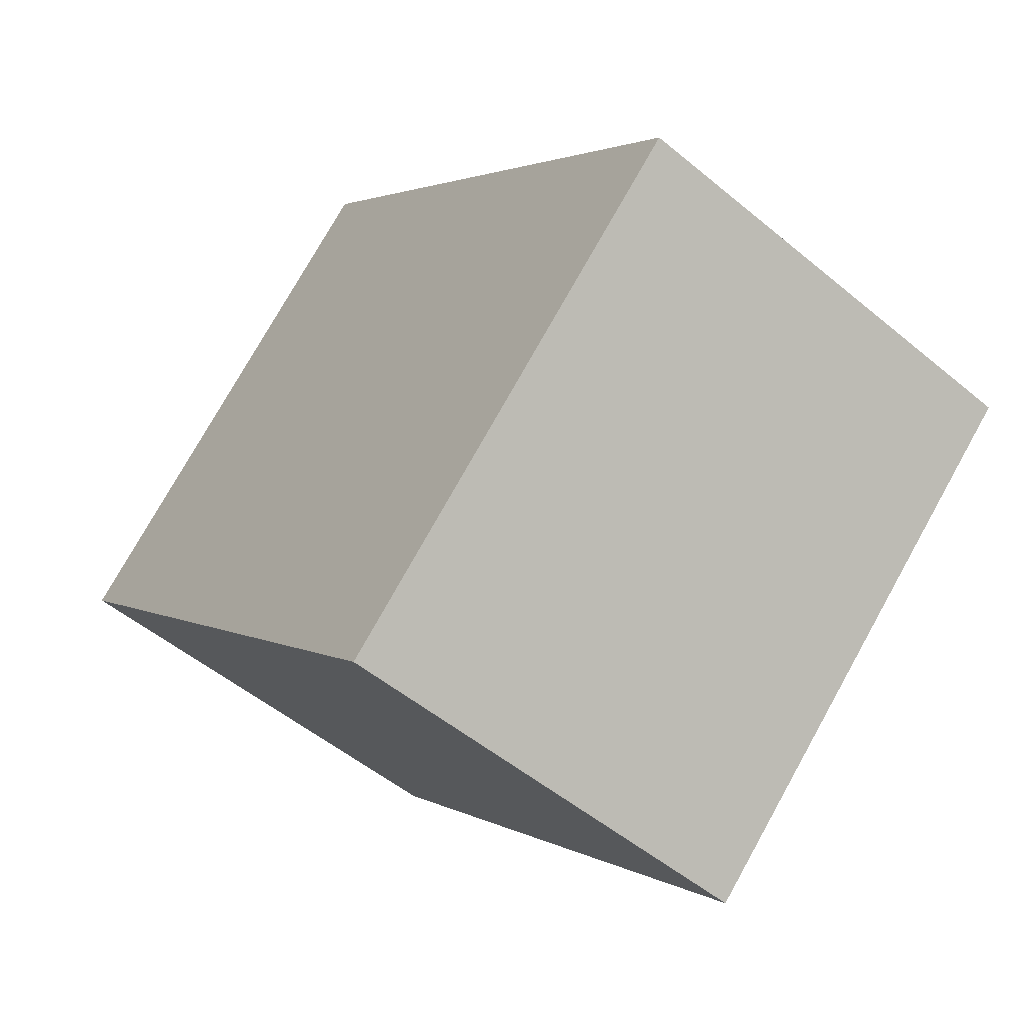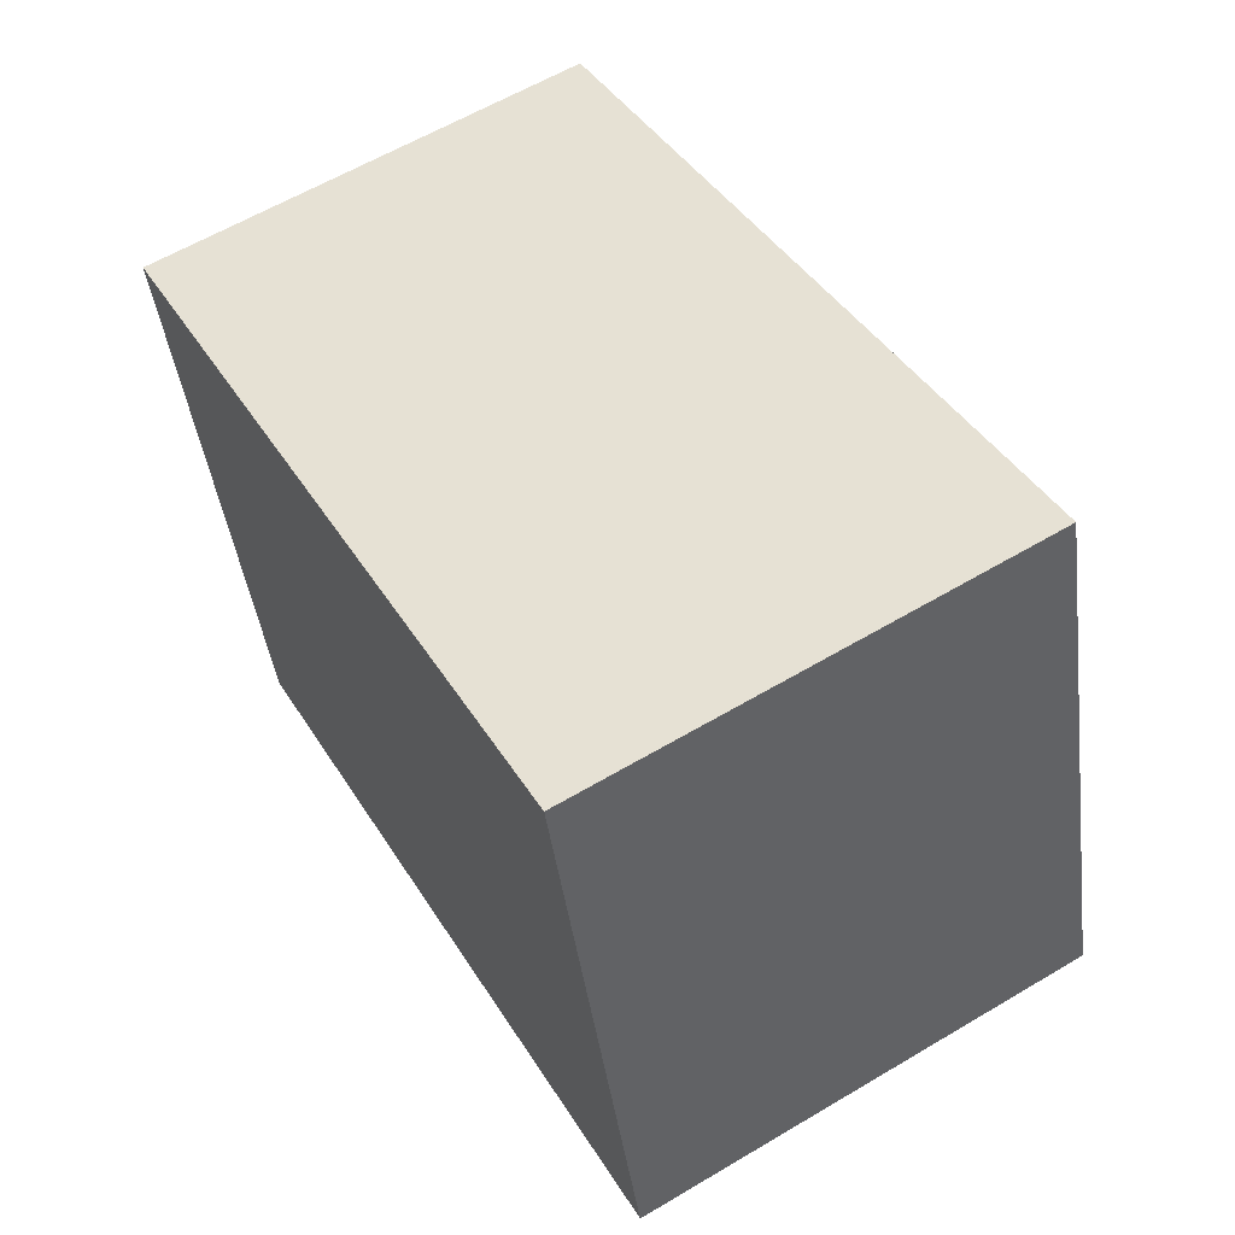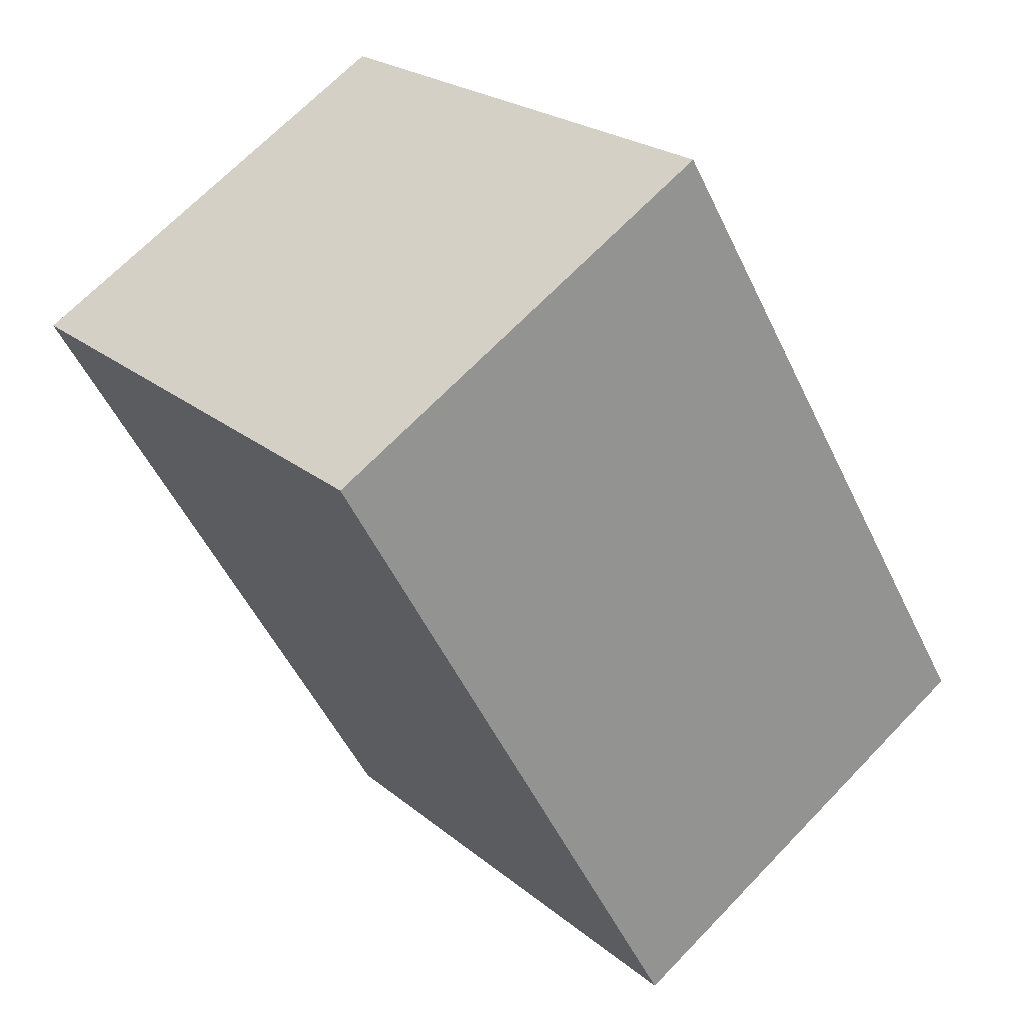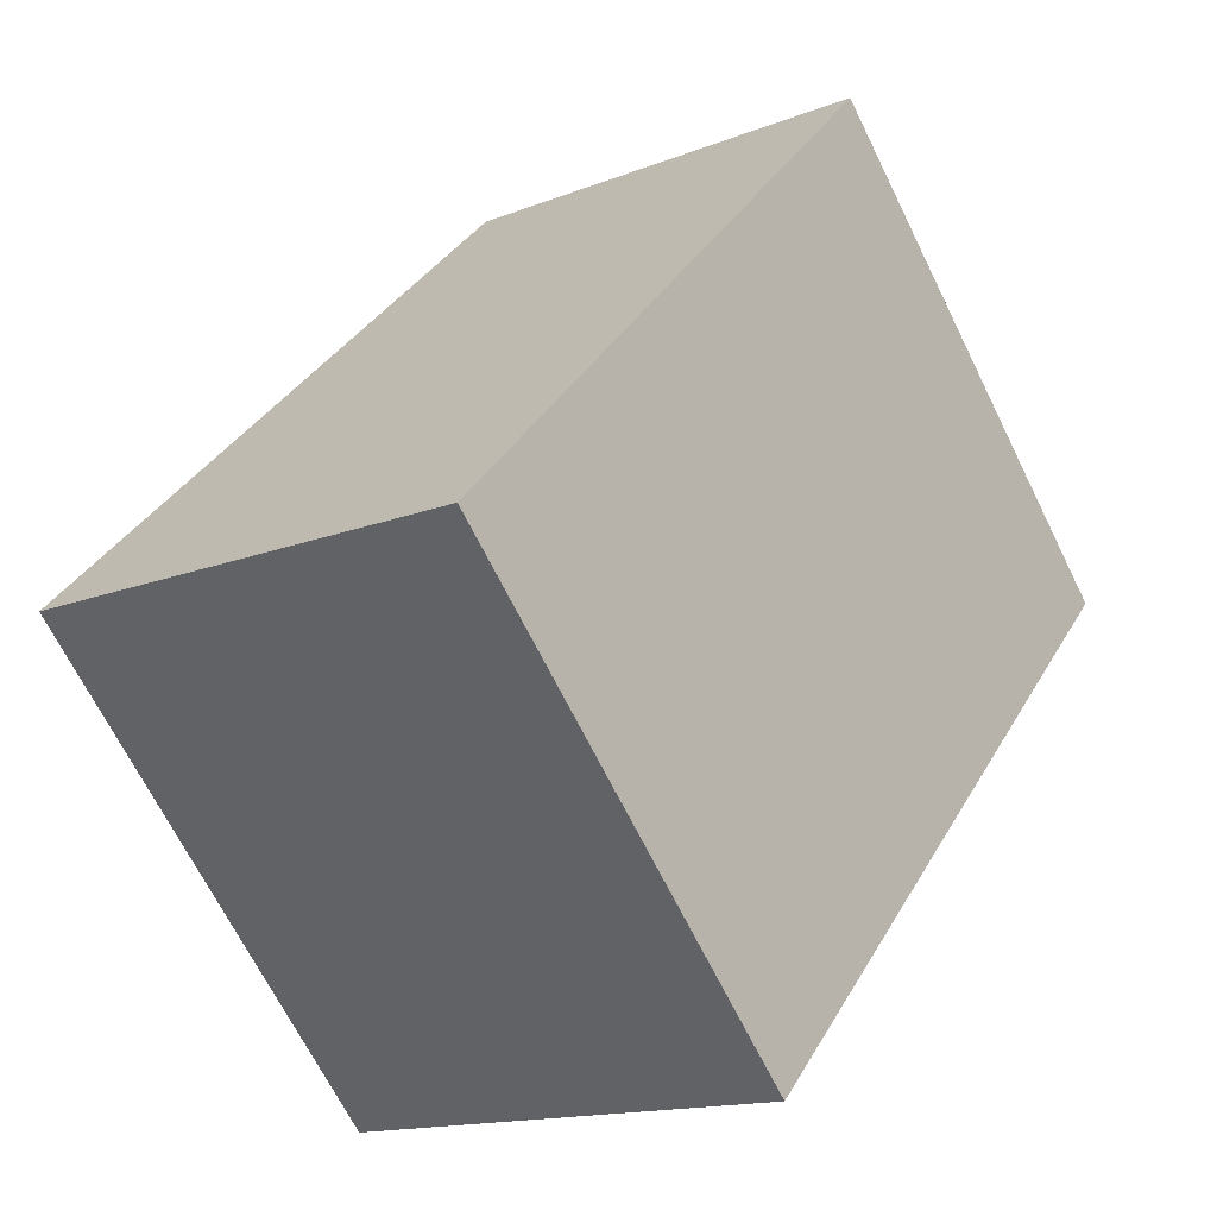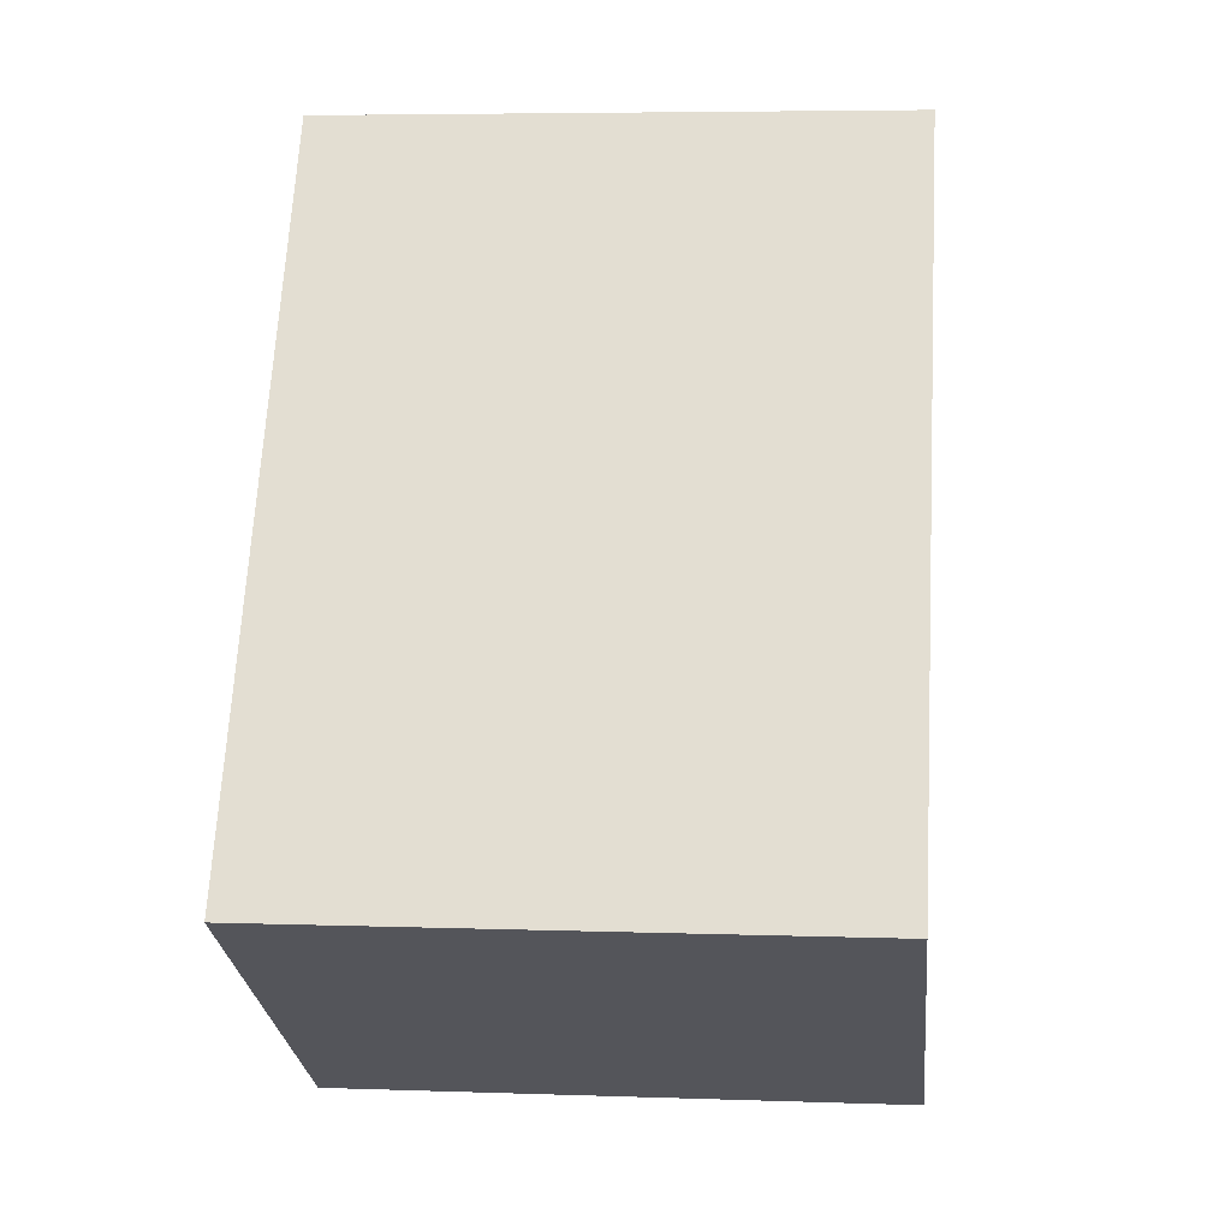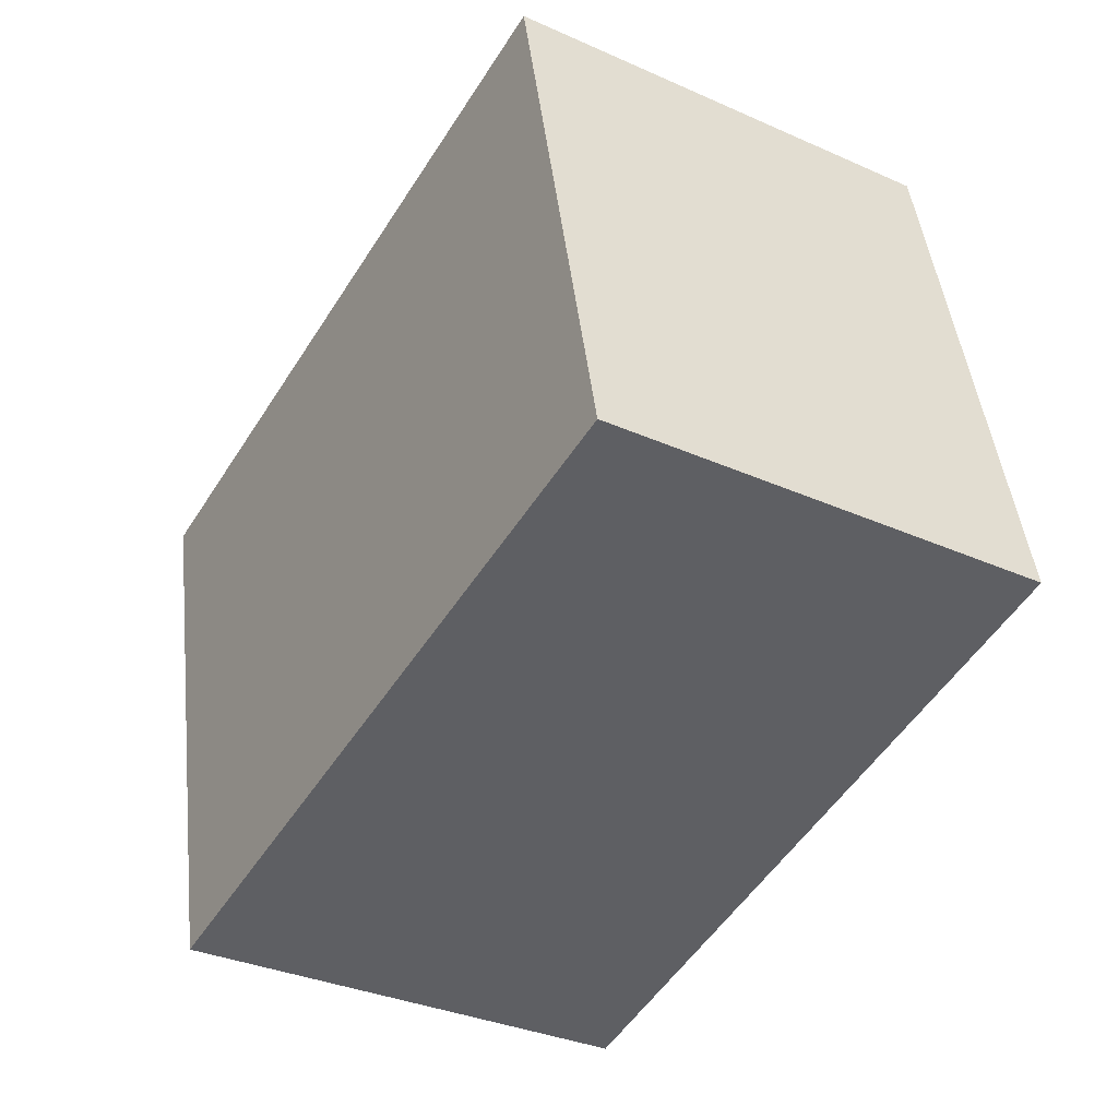
<metadata>
{"format":"obj","ext":"obj","renderer":"f3d","projection":"perspective","resolution":1024,"background":"white","views":[{"elev":76.2,"azim":29.2,"up":"+Z"},{"elev":-42.9,"azim":-172.6,"up":"+Z"},{"elev":22.9,"azim":143.9,"up":"+Z"},{"elev":-68.5,"azim":26.4,"up":"+Z"},{"elev":5.6,"azim":-83.8,"up":"+Z"},{"elev":45.9,"azim":-6.5,"up":"+Z"}]}
</metadata>
<code>
v  0 4.042 2.475e-16
v  5.602 4.042 3.015
v  2.921 4.042 -1.734
v  2.791 4.042 4.701
v  2.921 1.062e-16 -1.734
v  0 0 0
v  2.791 -2.879e-16 4.701
v  5.602 -1.846e-16 3.015
g defaultobject
f 1 2 3
f 2 1 4
f 5 1 3
f 1 5 6
f 6 4 1
f 4 6 7
f 7 2 4
f 2 7 8
f 8 3 2
f 3 8 5
f 8 6 5
f 6 8 7

</code>
